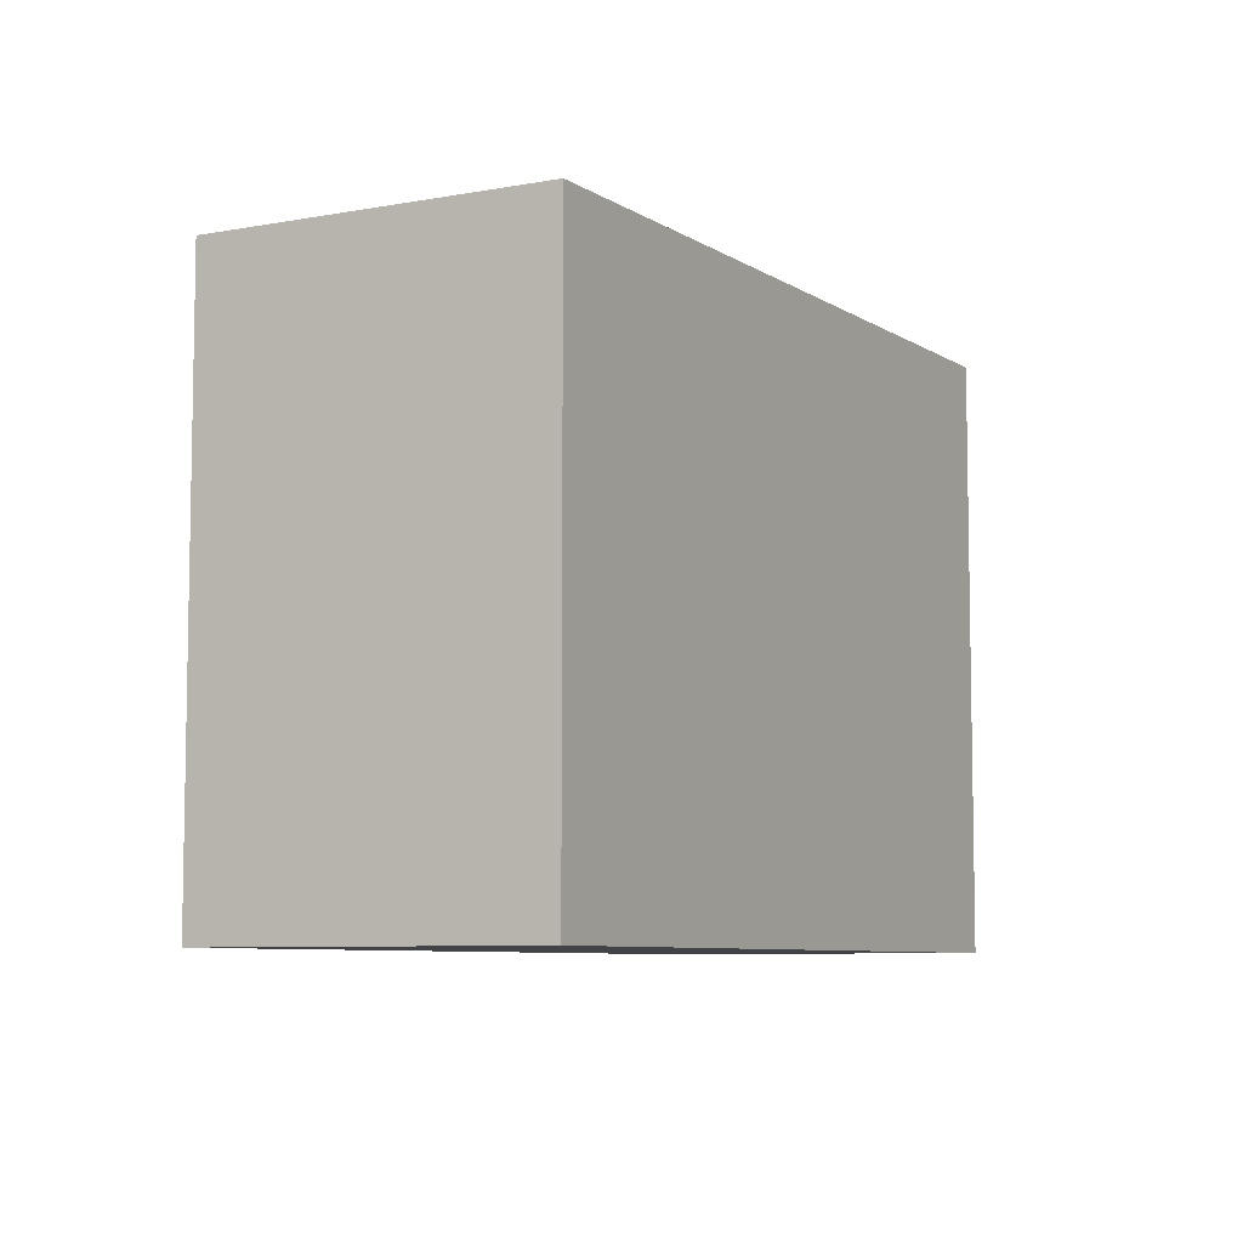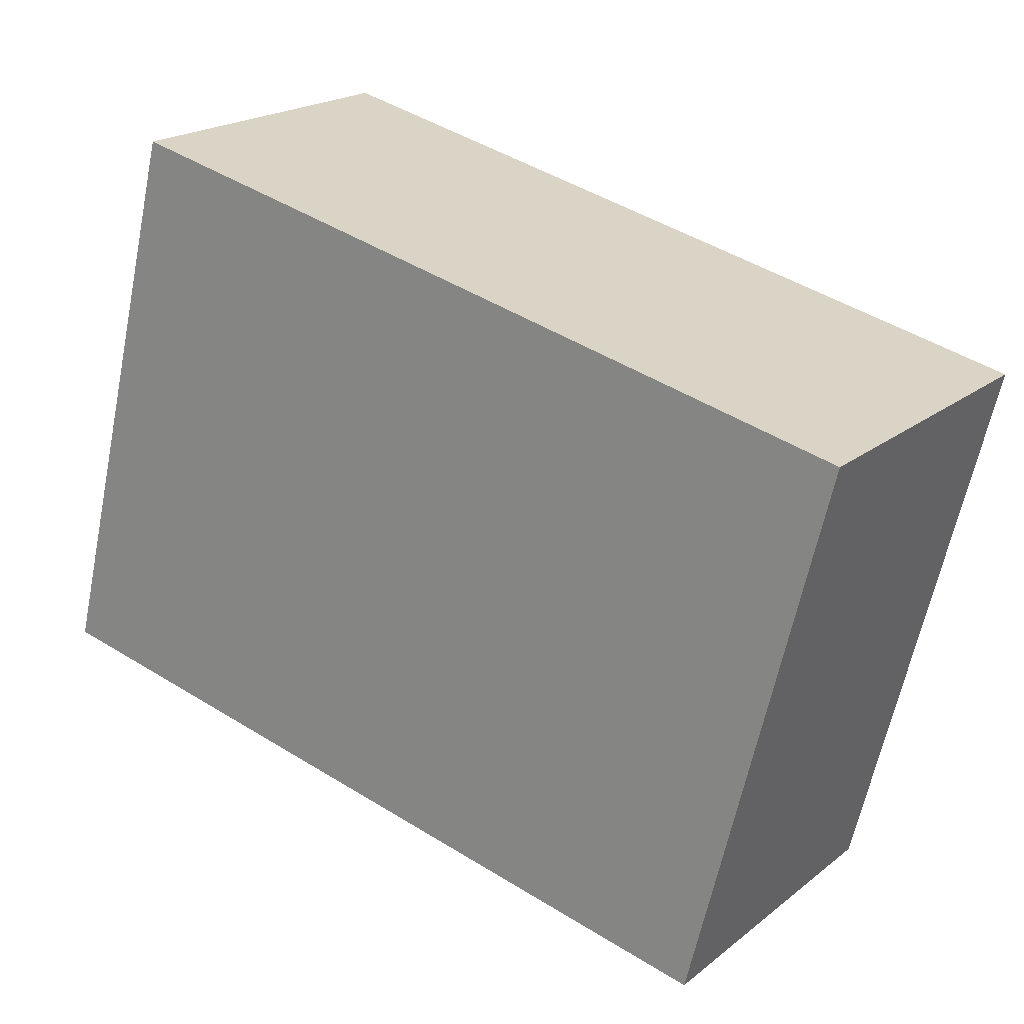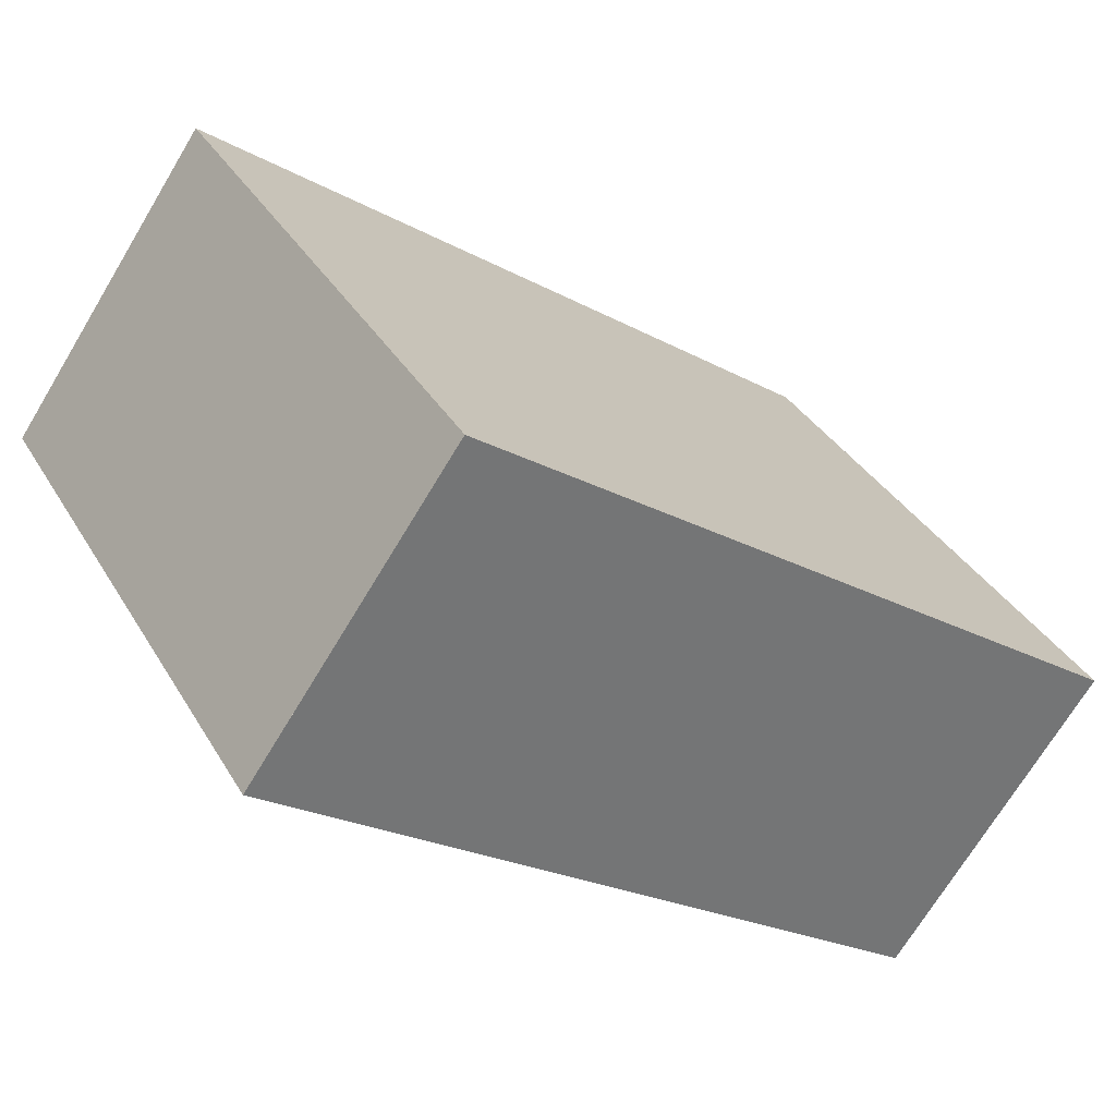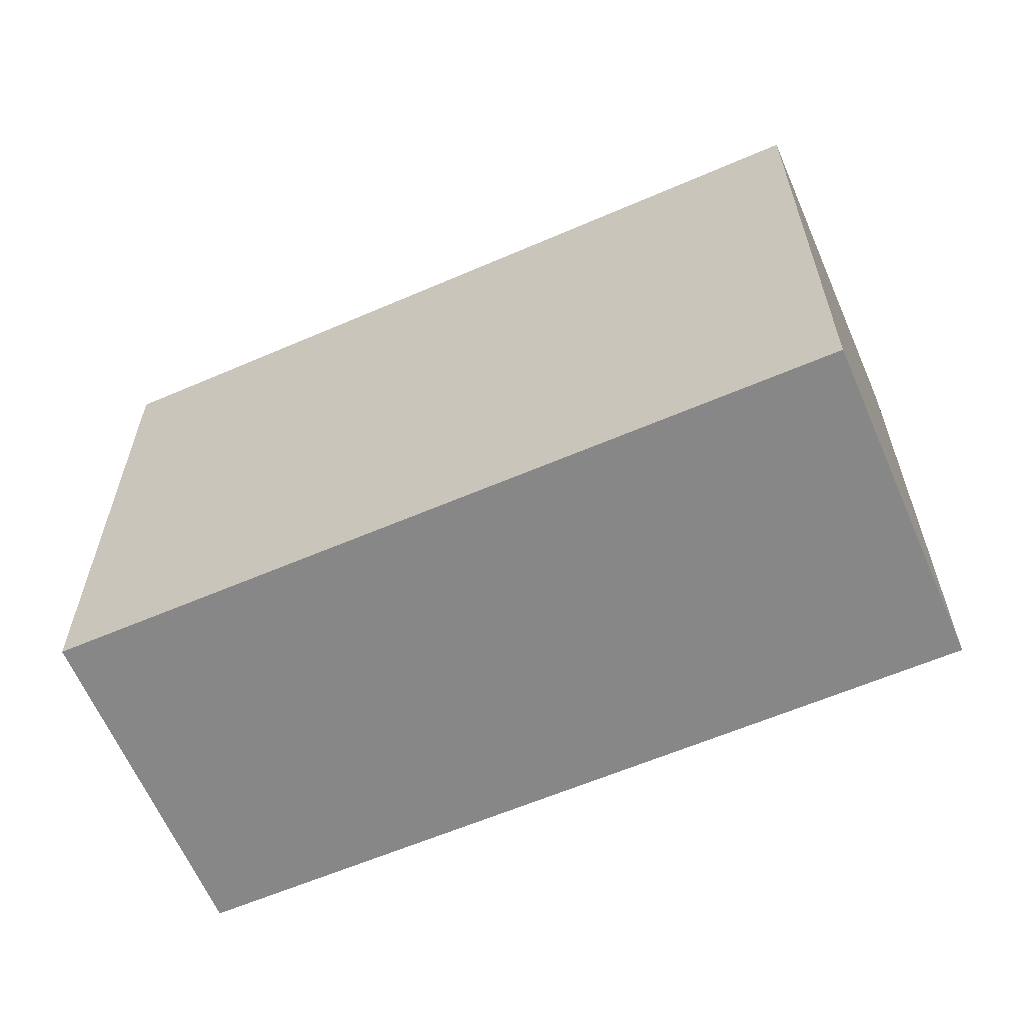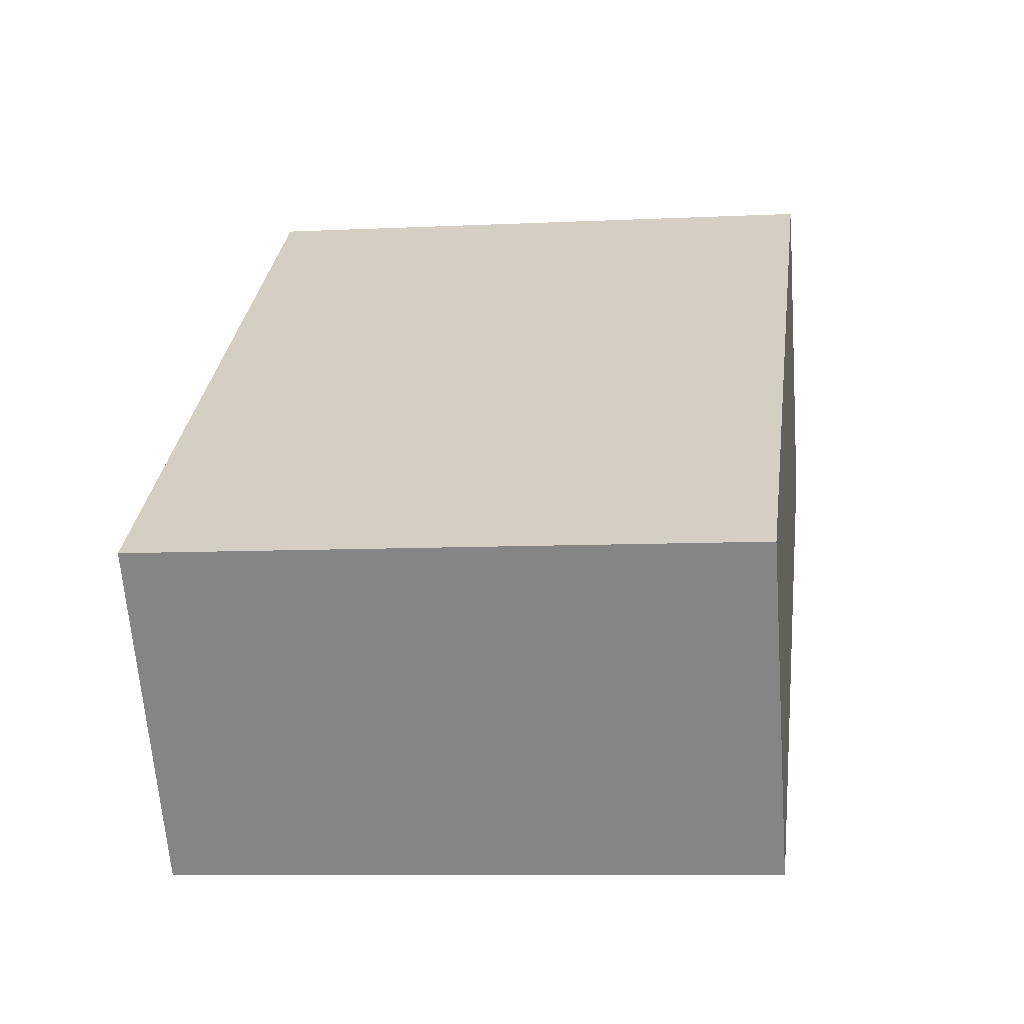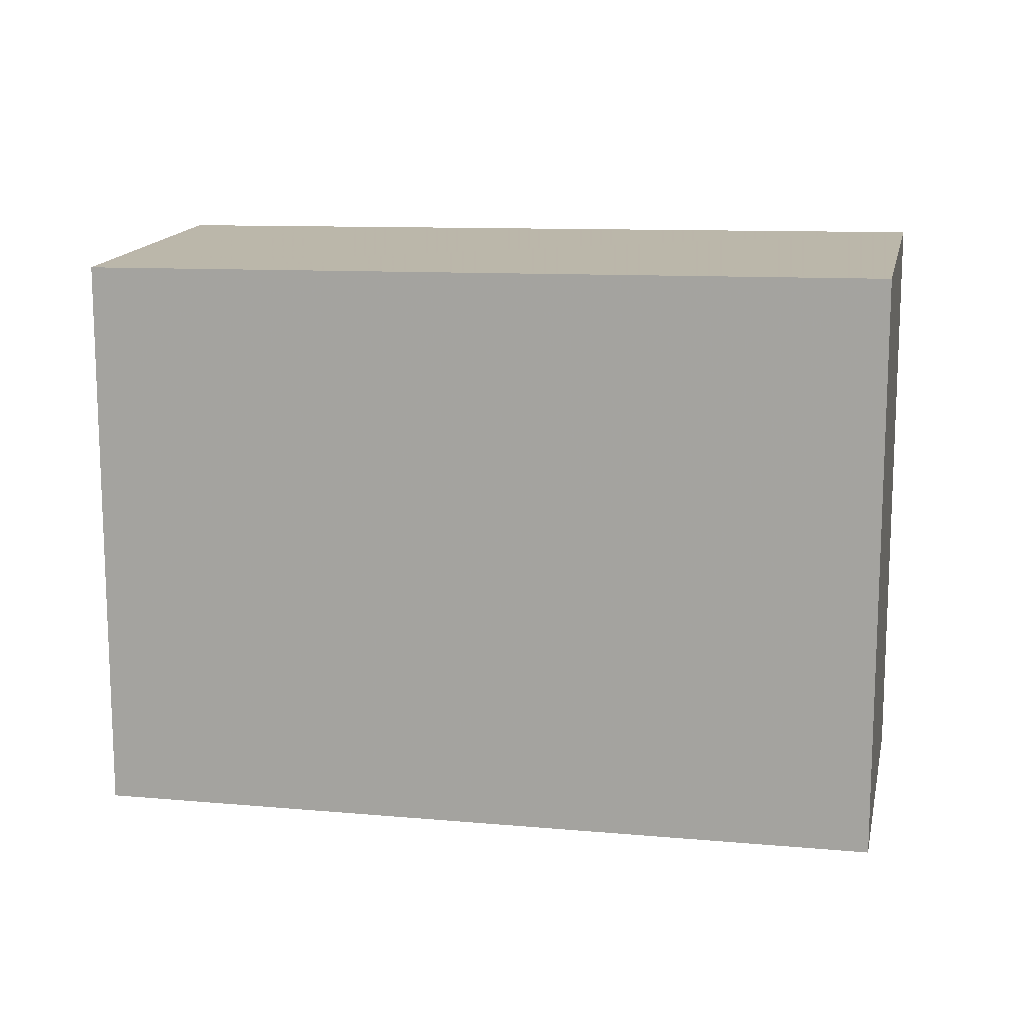
<metadata>
{"format":"obj","ext":"obj","renderer":"f3d","projection":"perspective","resolution":1024,"background":"white","views":[{"elev":-7.3,"azim":-25.5,"up":"+Z"},{"elev":-62.1,"azim":168.5,"up":"+Y"},{"elev":35.5,"azim":153.2,"up":"+Y"},{"elev":-62.5,"azim":58.9,"up":"+Z"},{"elev":-8.7,"azim":-82.6,"up":"+Y"},{"elev":14.3,"azim":46.8,"up":"+Z"}]}
</metadata>
<code>
v -707.2 -1461 6.179
v -700.1 -1456 6.304
v -697.9 -1459 6.294
v -705 -1464 6.17
v -700.1 -1456 6.304
v -707.2 -1461 6.179
v -700.1 -1456 6.304
v -697.9 -1459 6.294
v -700.1 -1456 6.304
v -704.9 -1464 6.171
v -707.1 -1461 6.18
v -707.1 -1461 6.18
v -705 -1464 6.17
v -704.9 -1464 6.171
v -697.9 -1459 6.294
v -697.9 -1459 6.294
v -707.1 -1461 6.18
v -707.2 -1461 6.179
v -707.2 -1461 0
v -707.1 -1461 0
v -700.1 -1456 6.304
v -700.1 -1456 6.304
v -700.1 -1456 0
v -700.1 -1456 0
v -697.9 -1459 6.294
v -697.9 -1459 6.294
v -697.9 -1459 0
v -697.9 -1459 8.882e-16
v -705 -1464 6.17
v -705 -1464 6.17
v -705 -1464 0
v -705 -1464 0
v -697.9 -1459 6.294
v -700.1 -1456 6.304
v -700.1 -1456 0
v -697.9 -1459 8.882e-16
v -707.2 -1461 6.179
v -707.2 -1461 6.179
v -707.2 -1461 0
v -707.2 -1461 0
v -704.9 -1464 6.171
v -697.9 -1459 6.294
v -697.9 -1459 8.882e-16
v -704.9 -1464 0
v -700.1 -1456 6.304
v -700.1 -1456 6.304
v -700.1 -1456 0
v -700.1 -1456 0
v -705 -1464 6.17
v -704.9 -1464 6.171
v -704.9 -1464 0
v -705 -1464 0
v -700.1 -1456 6.304
v -707.1 -1461 6.18
v -707.1 -1461 0
v -700.1 -1456 0
v -707.2 -1461 6.179
v -705 -1464 6.17
v -705 -1464 0
v -707.2 -1461 0
v -697.9 -1459 6.294
v -697.9 -1459 6.294
v -697.9 -1459 8.882e-16
v -697.9 -1459 0
v -707.2 -1461 0
v -700.1 -1456 0
v -697.9 -1459 0
v -705 -1464 0
f 12 9 7 11
f 15 8 10 14
f 16 3 8 15
f 9 2 5 7
f 14 10 4 13
f 11 6 1 12
f 13 6 11 14
f 14 11 7 15
f 15 7 5 16
f 18 19 20 17
f 22 23 24 21
f 26 27 28 25
f 30 31 32 29
f 34 35 36 33
f 38 39 40 37
f 42 43 44 41
f 46 47 48 45
f 50 51 52 49
f 54 55 56 53
f 58 59 60 57
f 62 63 64 61
f 66 67 68 65

</code>
